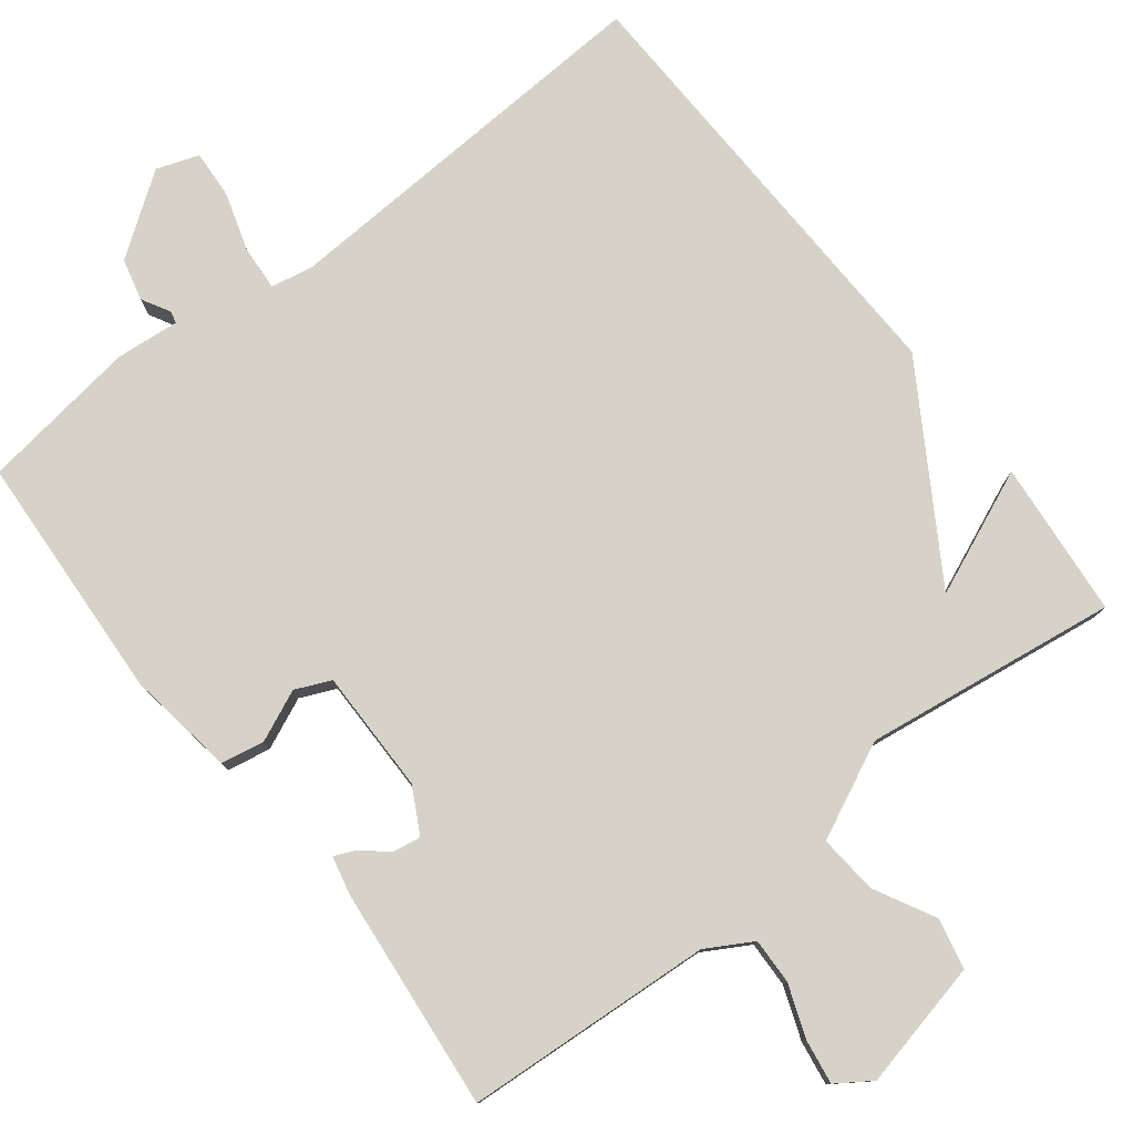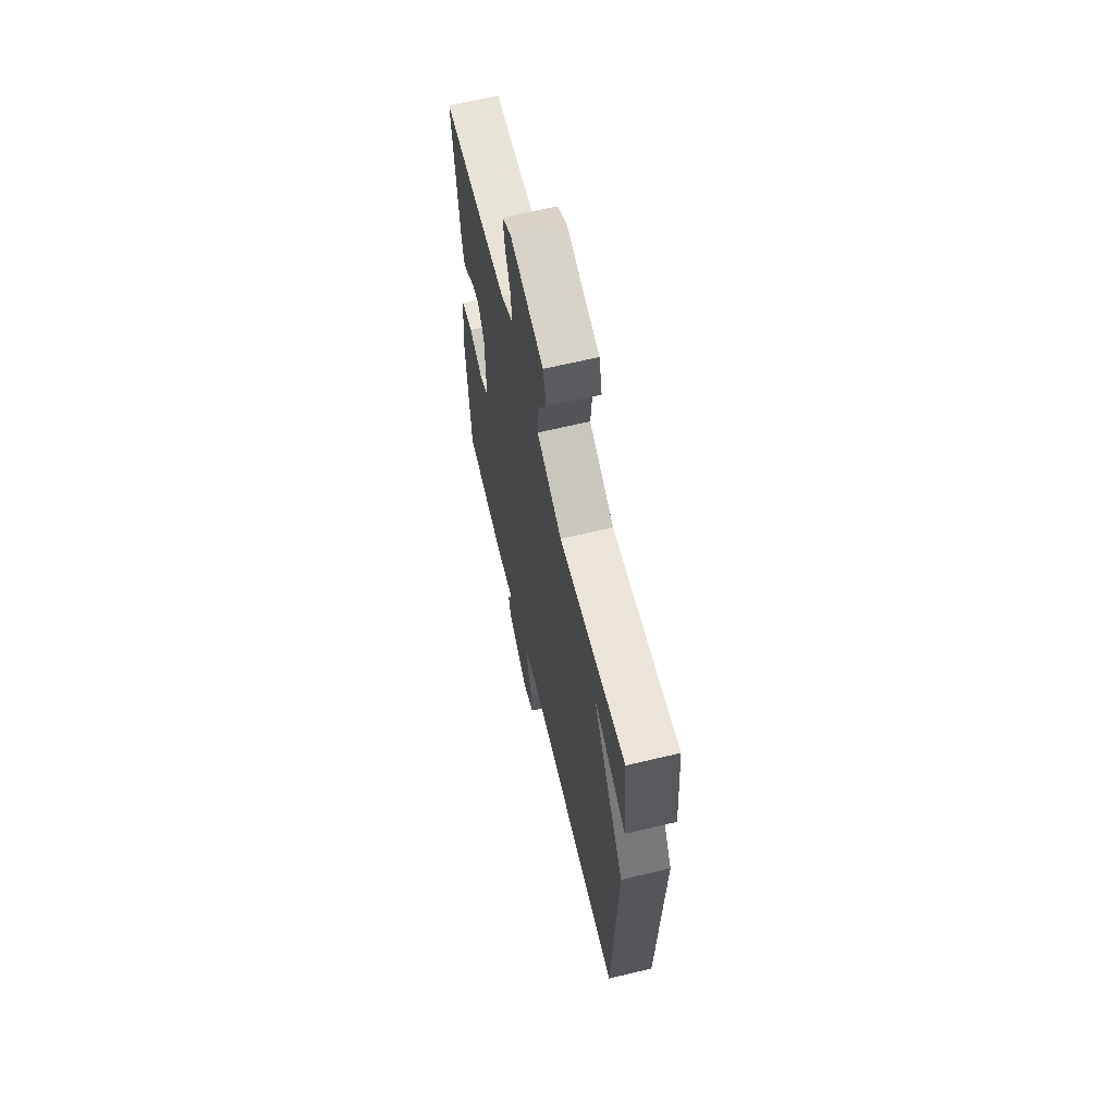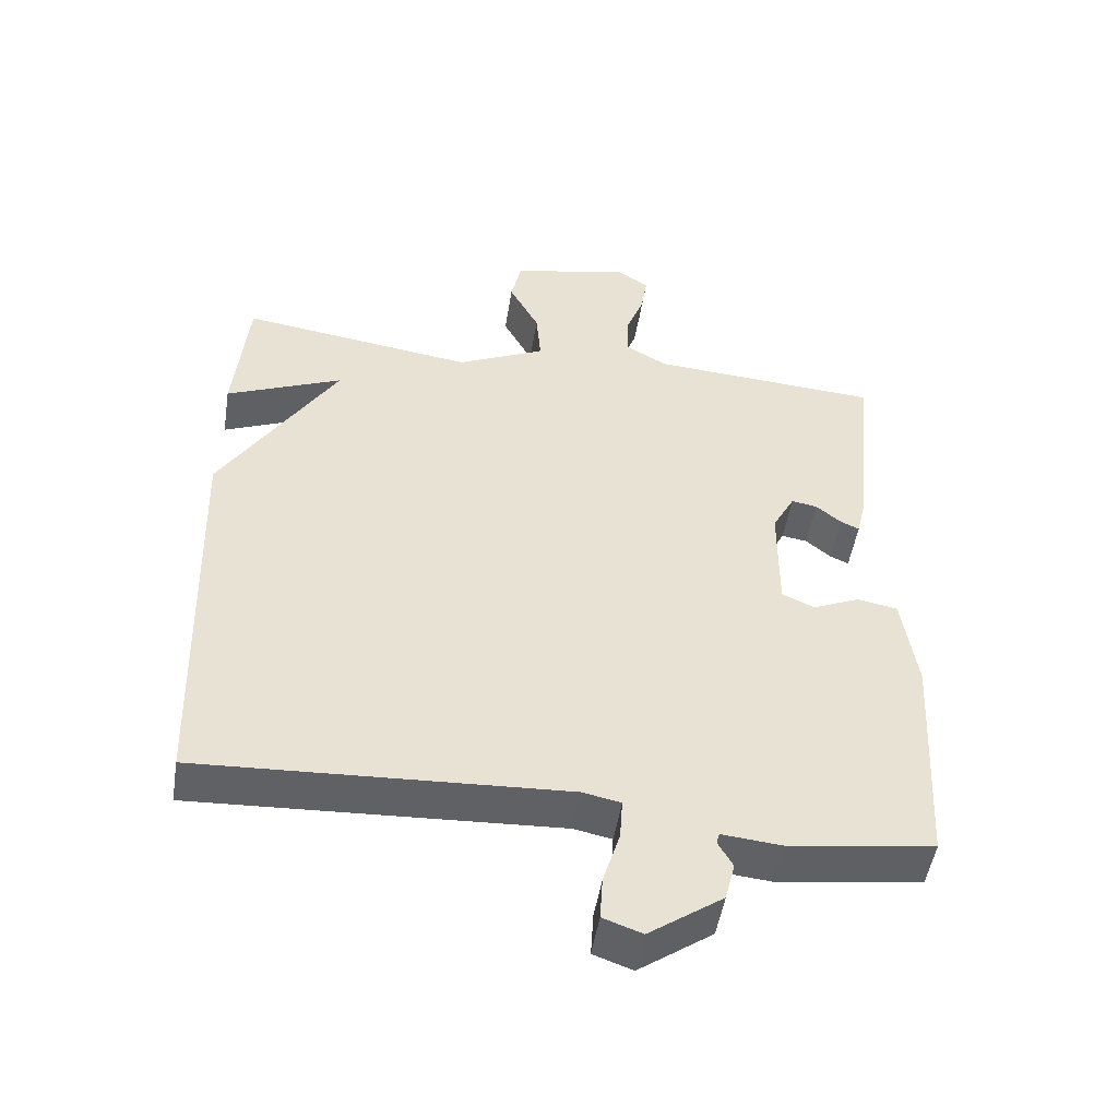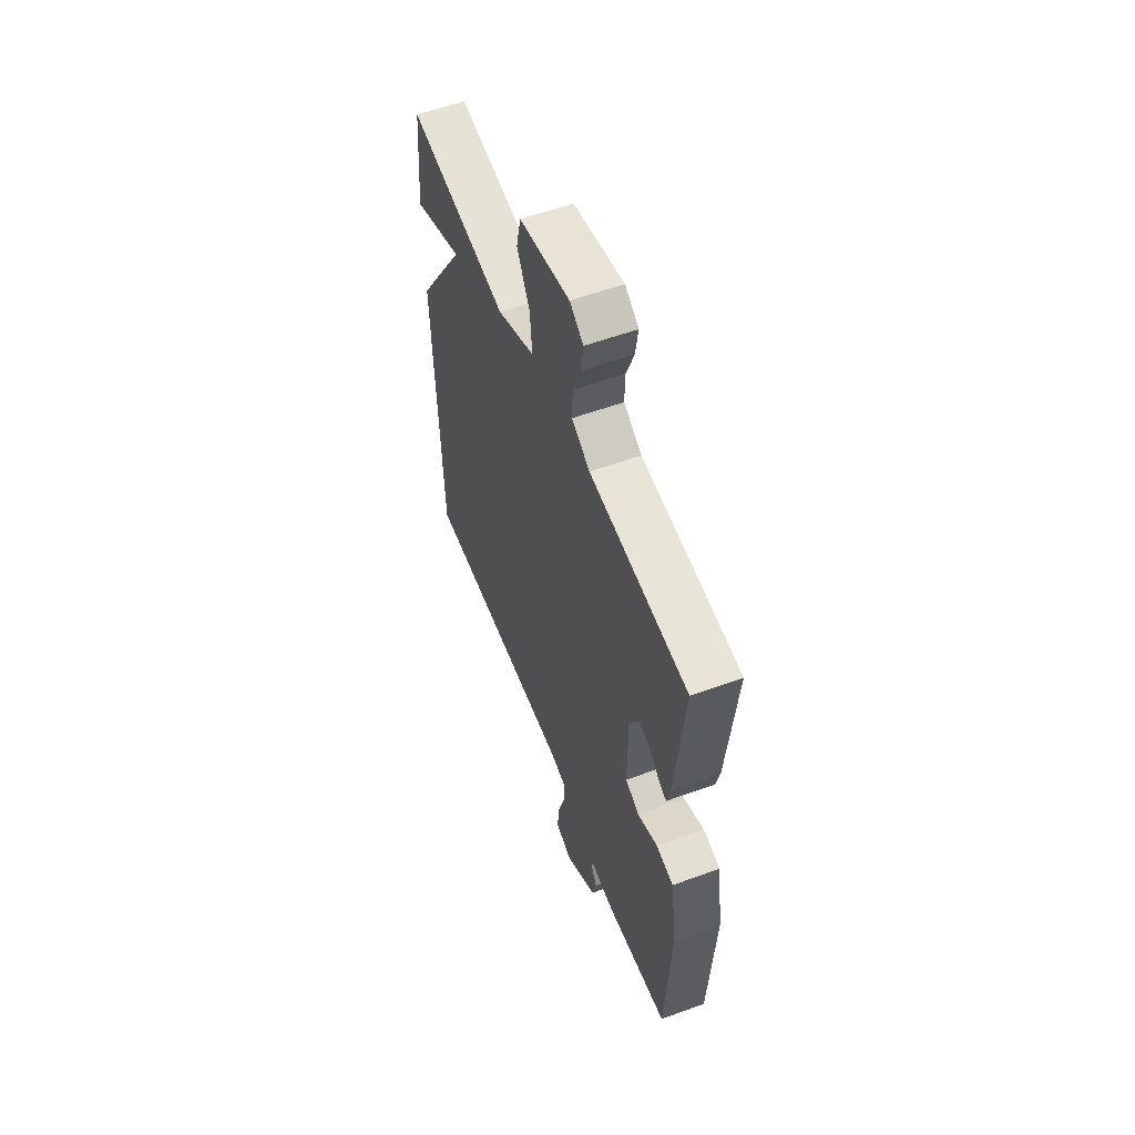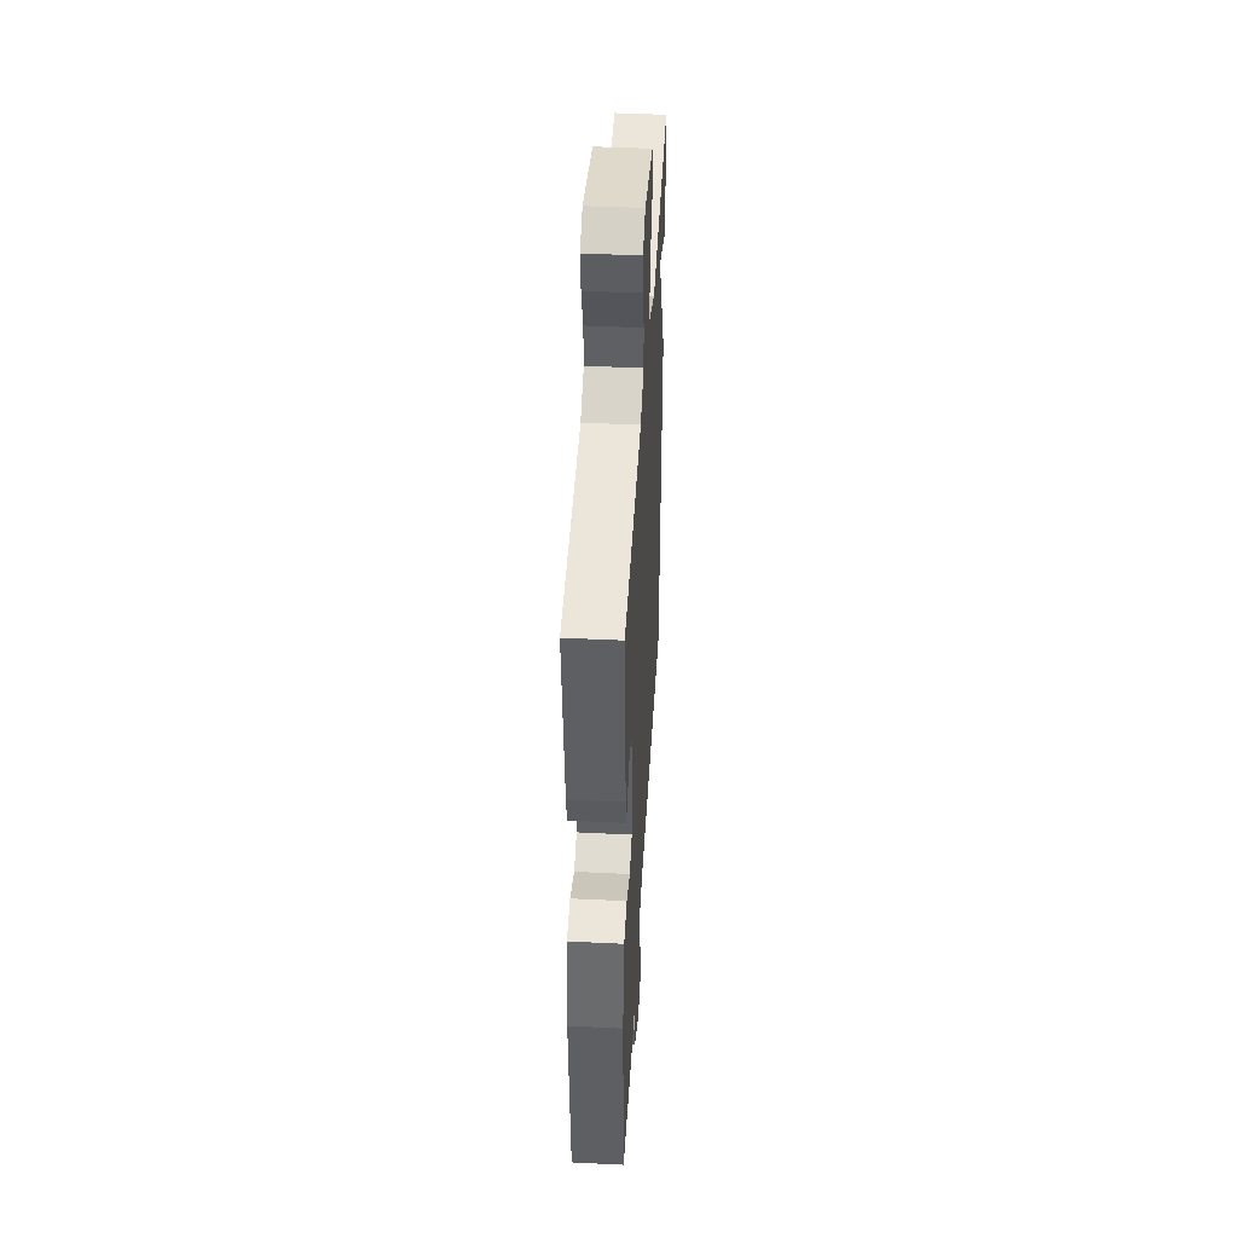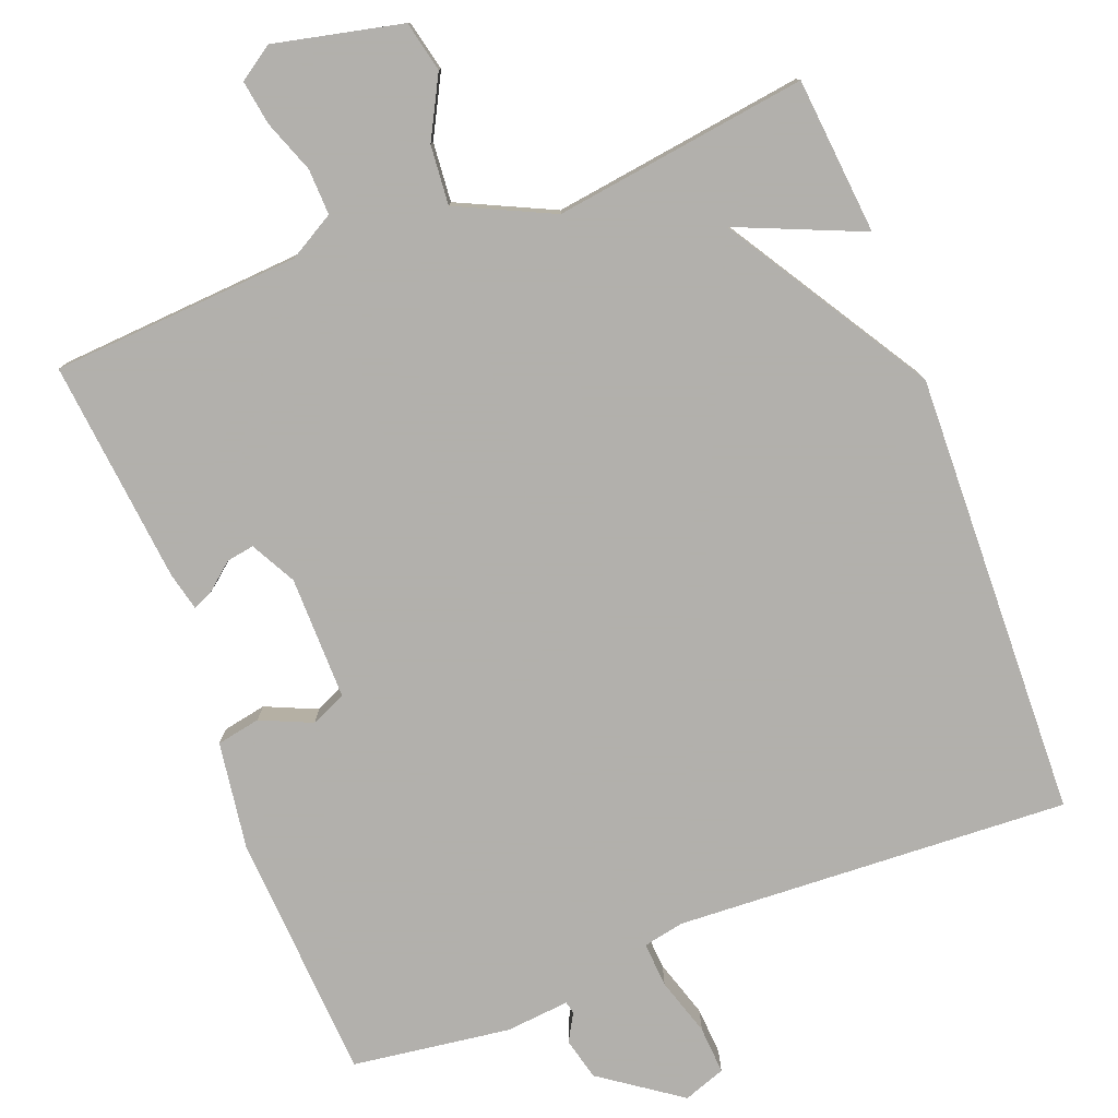
<metadata>
{"format":"obj","ext":"obj","renderer":"f3d","projection":"perspective","resolution":1024,"background":"white","views":[{"elev":78.6,"azim":-37.9,"up":"+Y"},{"elev":65.1,"azim":76.5,"up":"+Z"},{"elev":-49.9,"azim":171.0,"up":"+Z"},{"elev":57.2,"azim":-110.8,"up":"+Z"},{"elev":44.7,"azim":-86.7,"up":"+Z"},{"elev":-78.6,"azim":21.1,"up":"+Y"}]}
</metadata>
<code>
v 0.5 0.07 -0.5
v -0.023 0.07 -0.473
v -0.078 0.07 -0.484
v -0.074 0.07 -0.544
v -0.05 0.07 -0.621
v -0.046 0.07 -0.685
v -0.102 0.07 -0.705
v -0.208 0.07 -0.63
v -0.222 0.07 -0.574
v -0.201 0.07 -0.537
v -0.205 0.07 -0.521
v -0.29 0.07 -0.529
v -0.5 0.07 -0.5
v -0.519 0.07 -0.169
v -0.498 0.07 -0.026
v -0.44 0.07 -0.015
v -0.372 0.07 -0.045
v -0.325 0.07 -0.024
v -0.326 0.07 0.14
v -0.358 0.07 0.2
v -0.395 0.07 0.194
v -0.431 0.07 0.164
v -0.458 0.07 0.152
v -0.47 0.07 0.203
v -0.5 0.07 0.5
v -0.169 0.07 0.522
v -0.108 0.07 0.557
v -0.11 0.07 0.618
v -0.136 0.07 0.688
v -0.145 0.07 0.747
v -0.099 0.07 0.778
v 0.071 0.07 0.74
v 0.086 0.07 0.673
v 0.043 0.07 0.592
v 0.036 0.07 0.513
v 0.163 0.07 0.453
v 0.5 0.07 0.5
v 0.519 0.07 0.292
v 0.352 0.07 0.363
v 0.519 0.07 0.092
v 0.5 0 -0.5
v -0.023 0 -0.473
v -0.078 0 -0.484
v -0.074 0 -0.544
v -0.05 0 -0.621
v -0.046 0 -0.685
v -0.102 0 -0.705
v -0.208 0 -0.63
v -0.222 0 -0.574
v -0.201 0 -0.537
v -0.205 0 -0.521
v -0.29 0 -0.529
v -0.5 0 -0.5
v -0.519 0 -0.169
v -0.498 0 -0.026
v -0.44 0 -0.015
v -0.372 0 -0.045
v -0.325 0 -0.024
v -0.326 0 0.14
v -0.358 0 0.2
v -0.395 0 0.194
v -0.431 0 0.164
v -0.458 0 0.152
v -0.47 0 0.203
v -0.5 0 0.5
v -0.169 0 0.522
v -0.108 0 0.557
v -0.11 0 0.618
v -0.136 0 0.688
v -0.145 0 0.747
v -0.099 0 0.778
v 0.071 0 0.74
v 0.086 0 0.673
v 0.043 0 0.592
v 0.036 0 0.513
v 0.163 0 0.453
v 0.5 0 0.5
v 0.519 0 0.292
v 0.352 0 0.363
v 0.519 0 0.092
f 39 40 1 2
f 36 37 38 39
f 39 2 3
f 36 39 3
f 35 36 3
f 34 35 3
f 32 33 34
f 31 32 34
f 30 31 34
f 29 30 34
f 28 29 34
f 27 28 34
f 26 27 34 3
f 24 25 26
f 23 24 26
f 22 23 26
f 21 22 26
f 20 21 26
f 19 20 26
f 26 3 4
f 19 26 4
f 18 19 4
f 5 6 7
f 4 5 7
f 18 4 7
f 17 18 7
f 15 16 17
f 14 15 17
f 13 14 17
f 12 13 17
f 11 12 17
f 11 17 7
f 10 11 7
f 7 8 9 10
f 42 41 80 79
f 79 78 77 76
f 43 42 79
f 43 79 76
f 43 76 75
f 43 75 74
f 74 73 72
f 74 72 71
f 74 71 70
f 74 70 69
f 74 69 68
f 74 68 67
f 43 74 67 66
f 66 65 64
f 66 64 63
f 66 63 62
f 66 62 61
f 66 61 60
f 66 60 59
f 44 43 66
f 44 66 59
f 44 59 58
f 47 46 45
f 47 45 44
f 47 44 58
f 47 58 57
f 57 56 55
f 57 55 54
f 57 54 53
f 57 53 52
f 57 52 51
f 47 57 51
f 47 51 50
f 50 49 48 47
f 1 41 42 2
f 2 42 43 3
f 3 43 44 4
f 4 44 45 5
f 5 45 46 6
f 6 46 47 7
f 7 47 48 8
f 8 48 49 9
f 9 49 50 10
f 10 50 51 11
f 11 51 52 12
f 12 52 53 13
f 13 53 54 14
f 14 54 55 15
f 15 55 56 16
f 16 56 57 17
f 17 57 58 18
f 18 58 59 19
f 19 59 60 20
f 20 60 61 21
f 21 61 62 22
f 22 62 63 23
f 23 63 64 24
f 24 64 65 25
f 25 65 66 26
f 26 66 67 27
f 27 67 68 28
f 28 68 69 29
f 29 69 70 30
f 30 70 71 31
f 31 71 72 32
f 32 72 73 33
f 33 73 74 34
f 34 74 75 35
f 35 75 76 36
f 36 76 77 37
f 37 77 78 38
f 38 78 79 39
f 39 79 80 40
f 40 80 41 1

</code>
